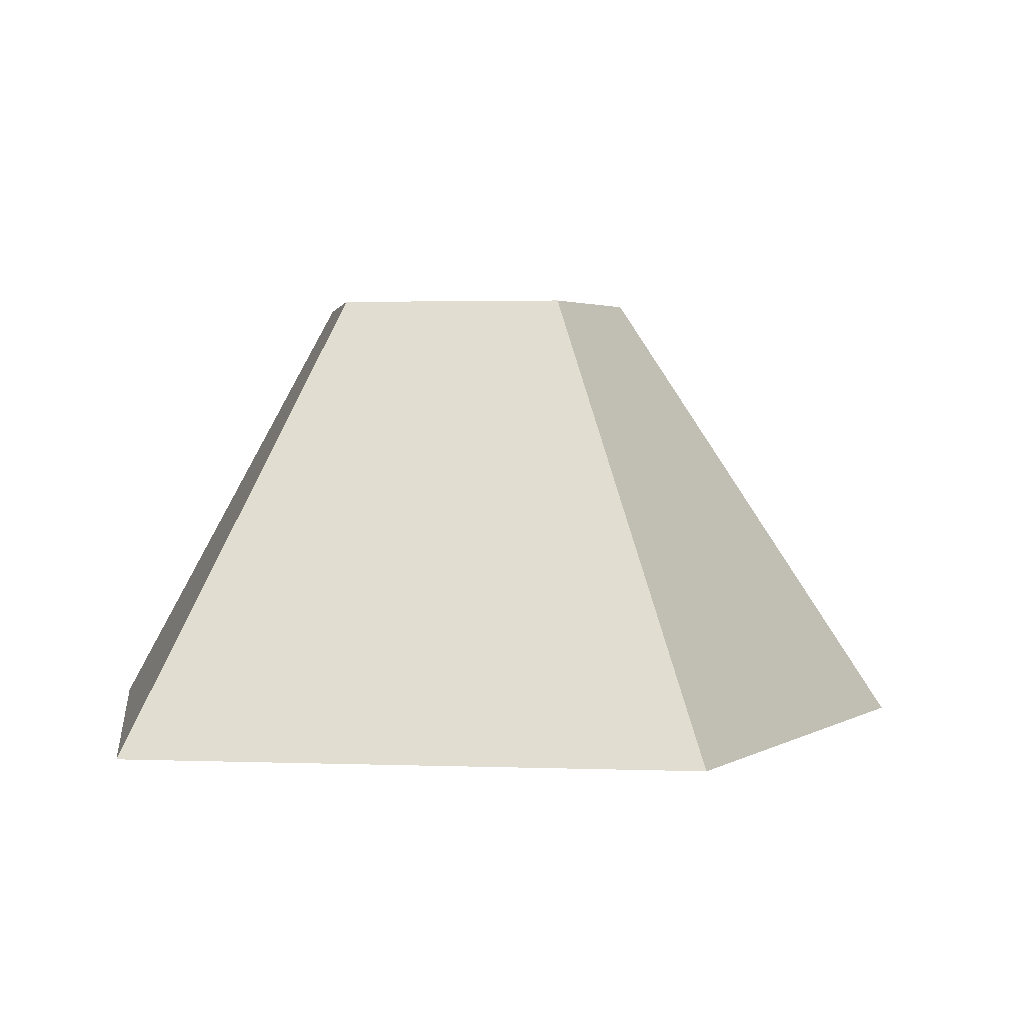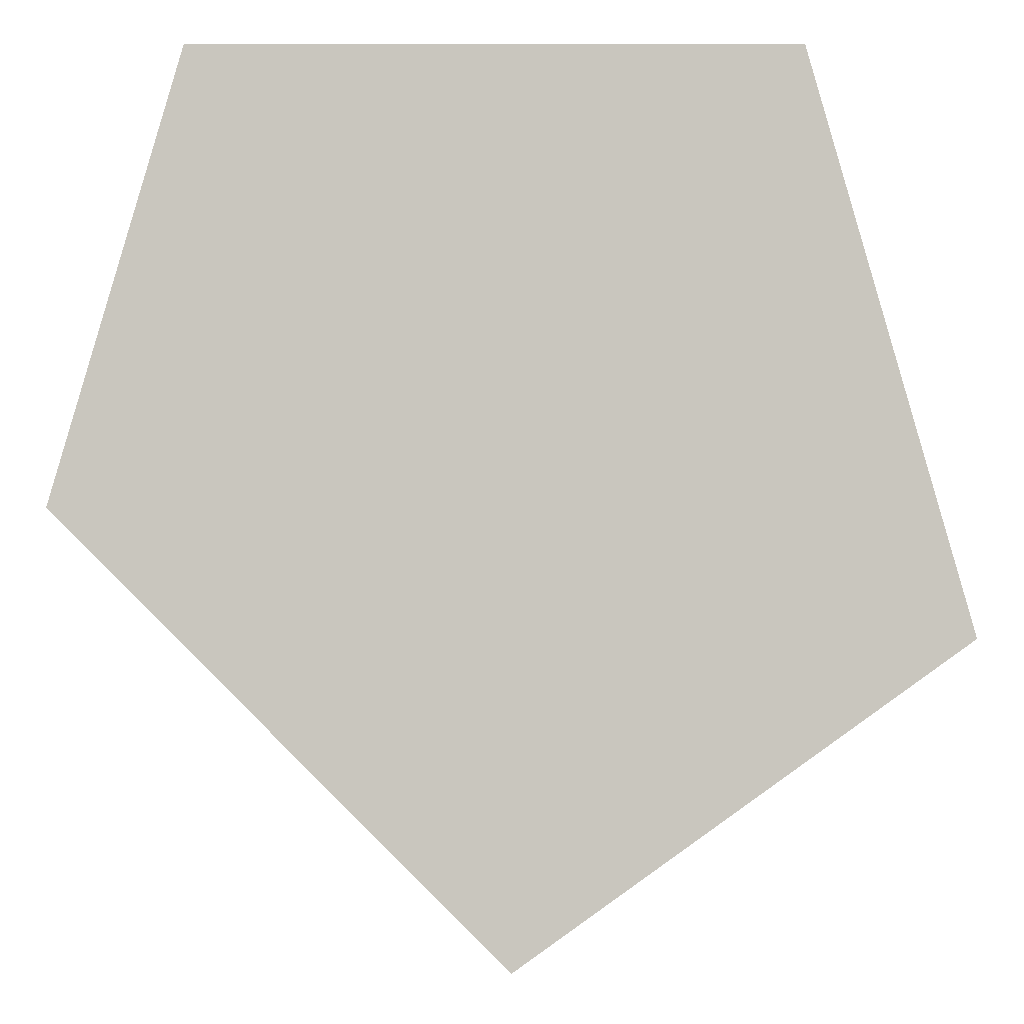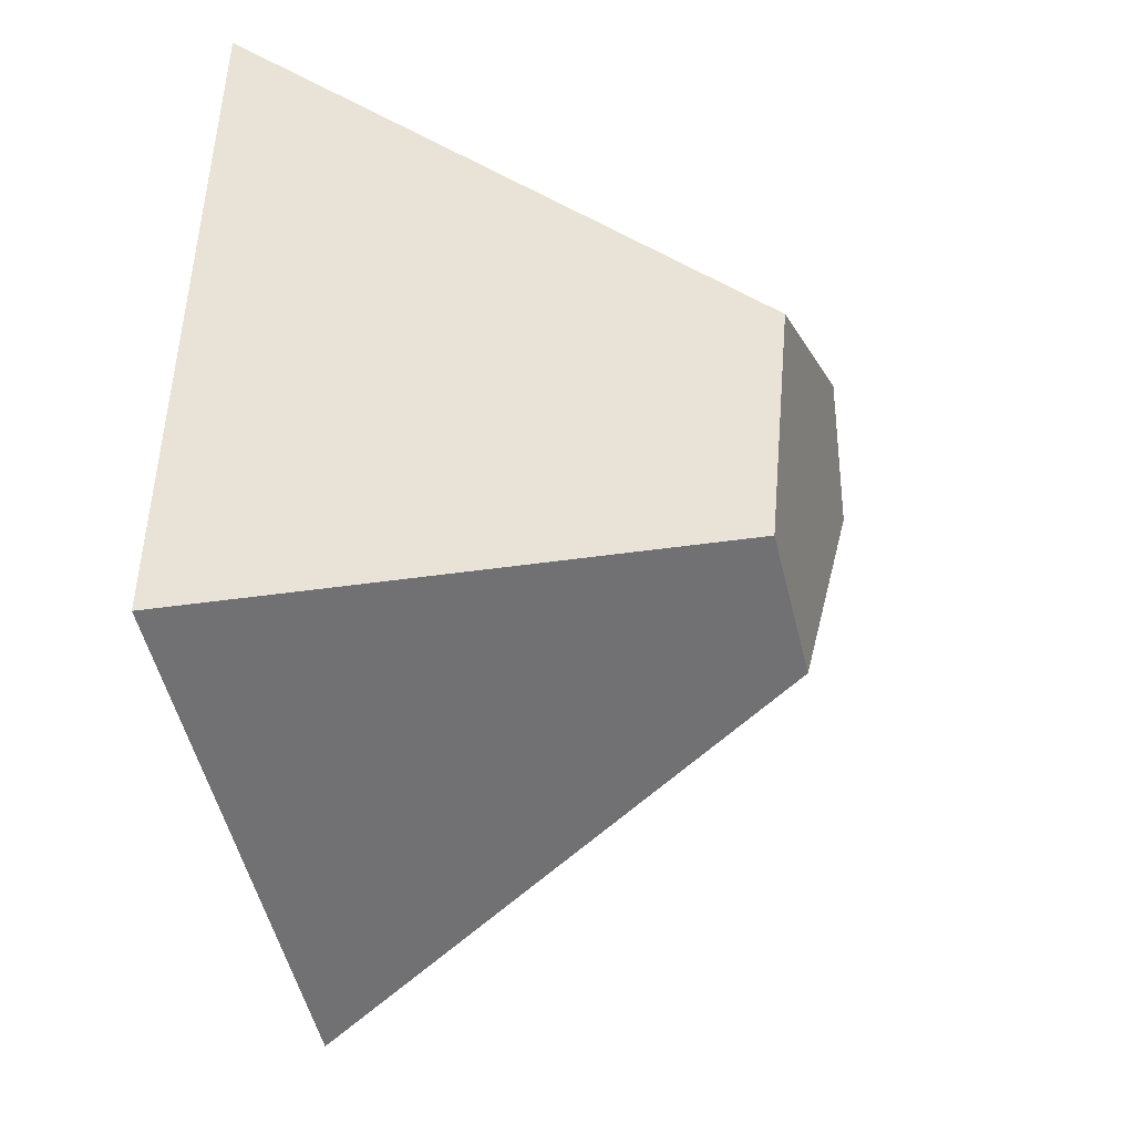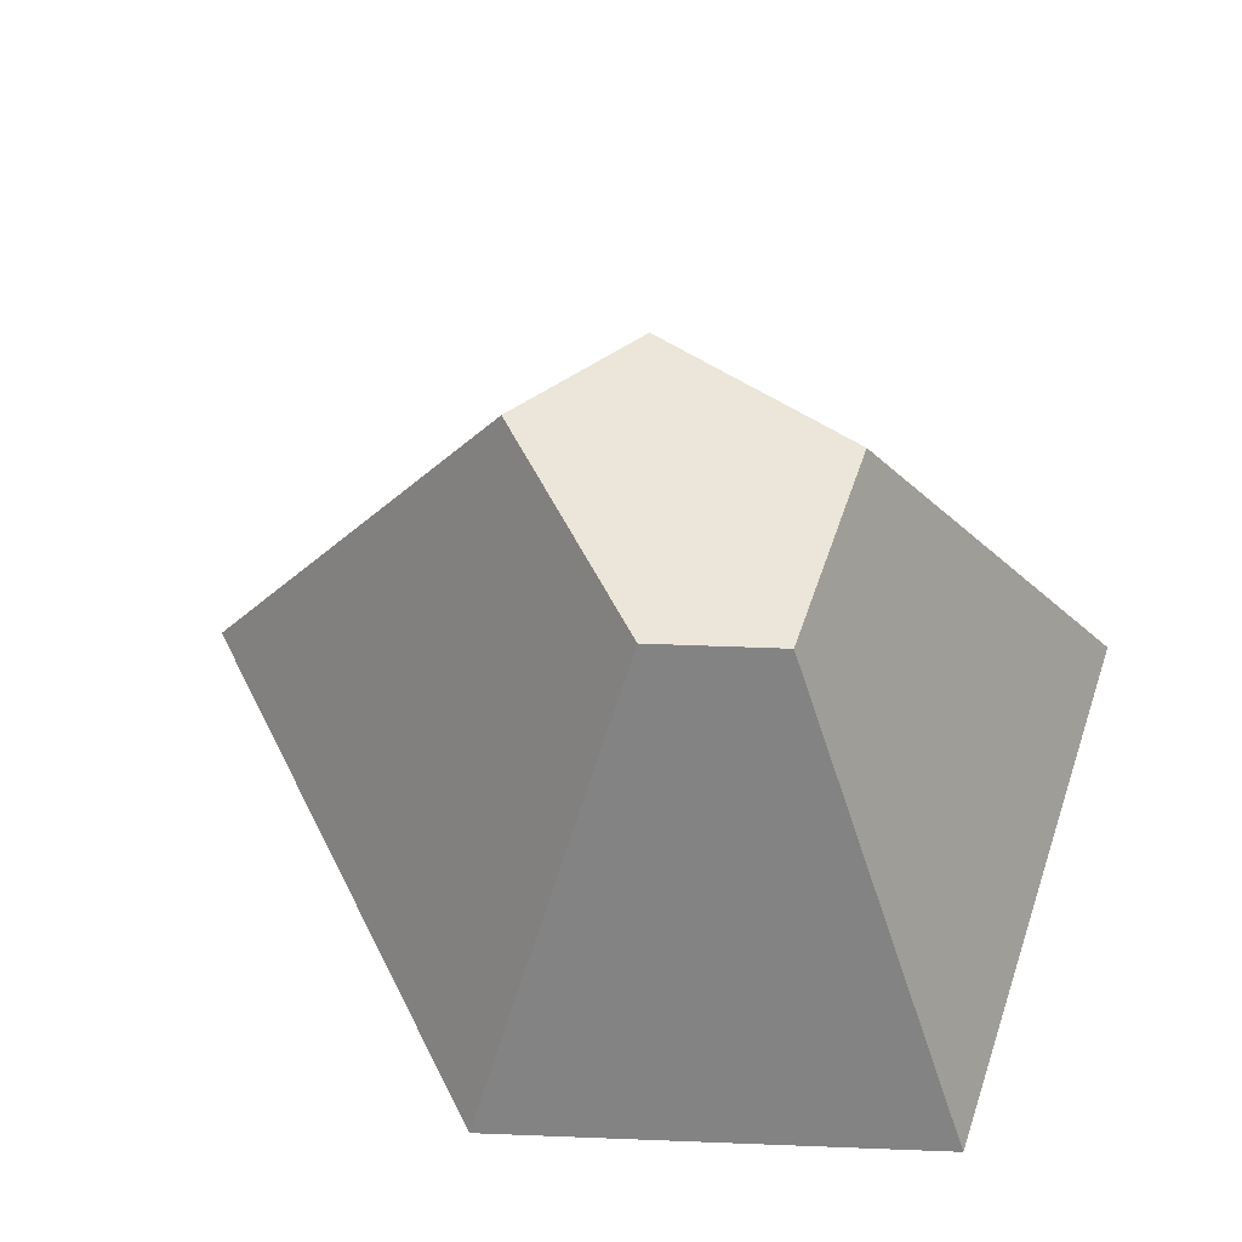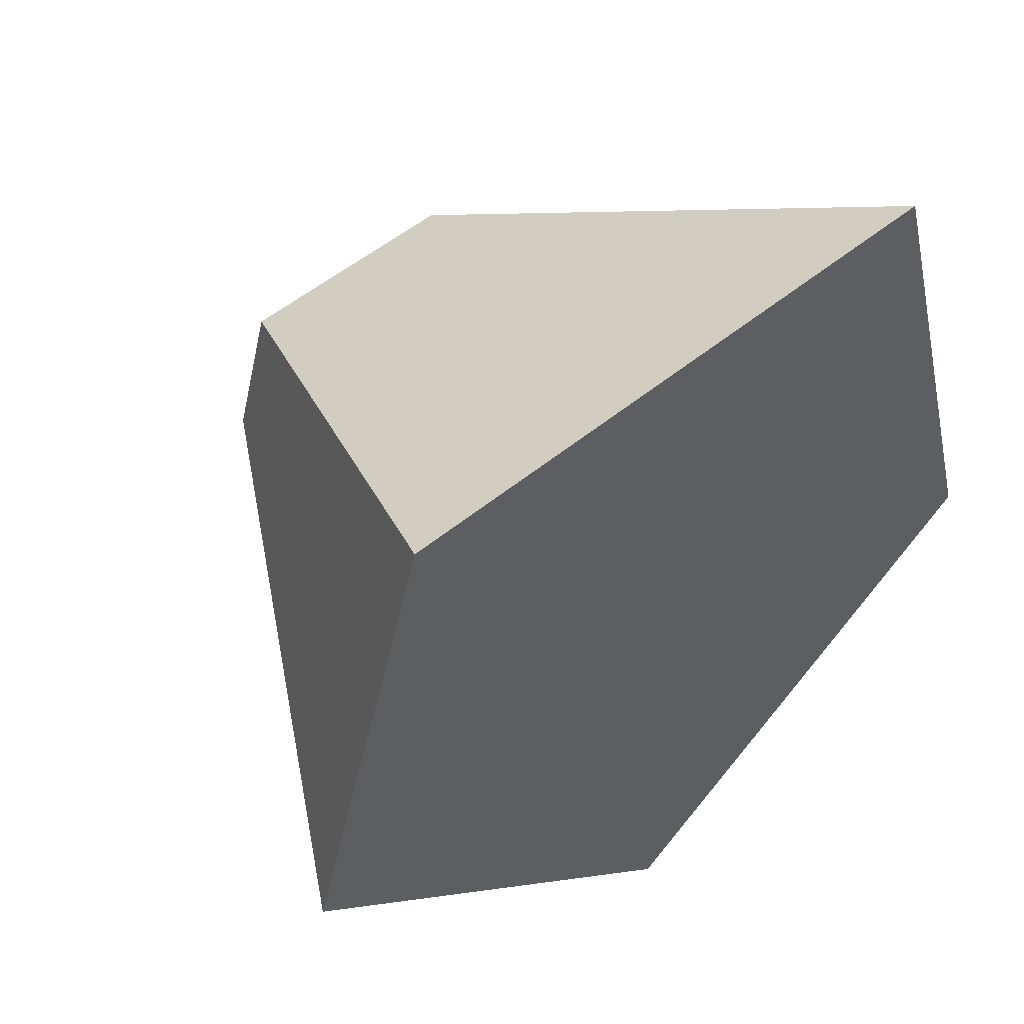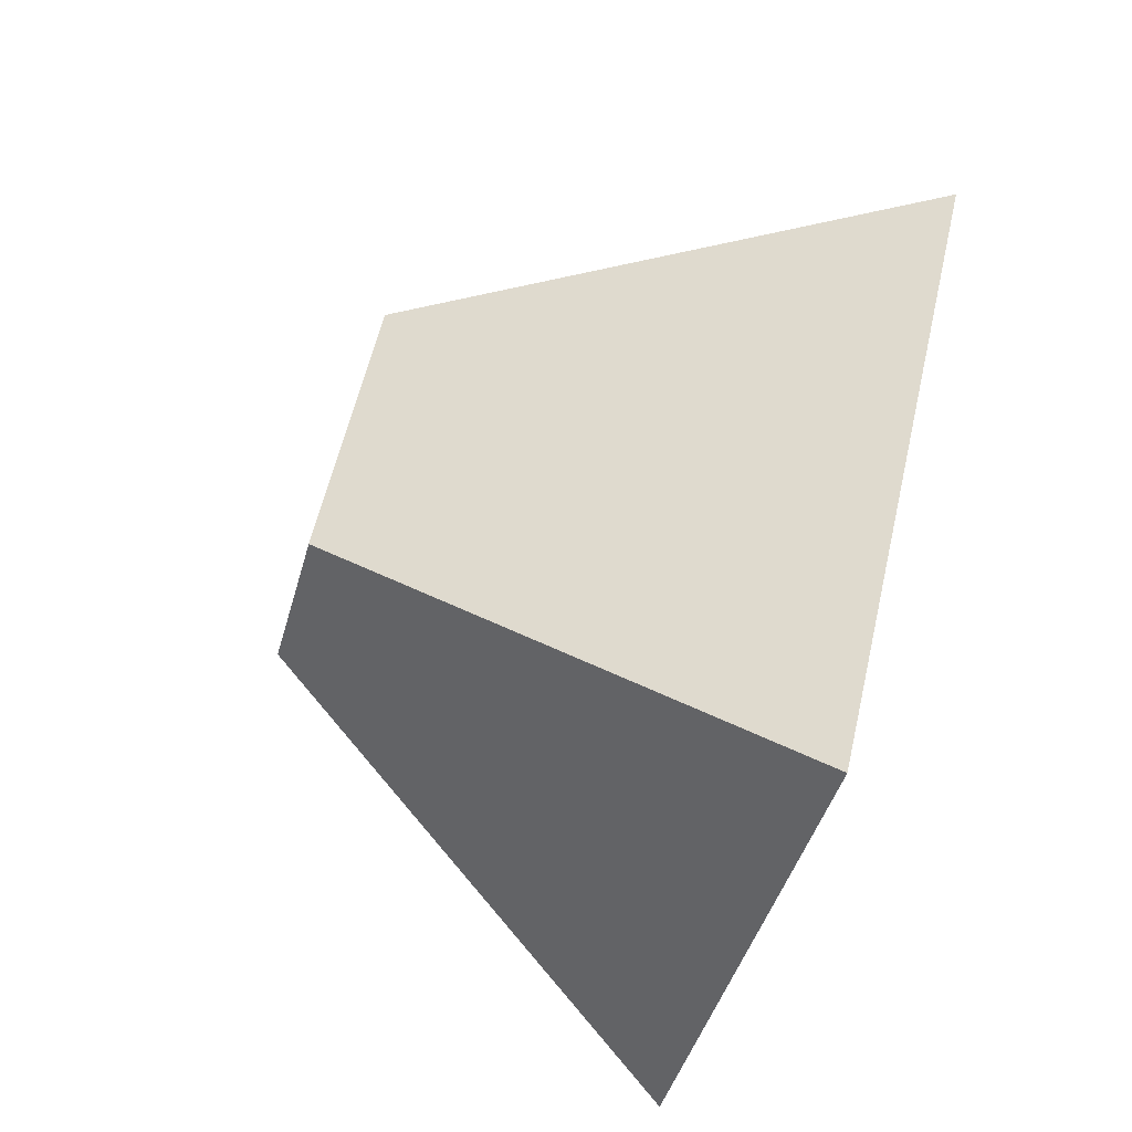
<metadata>
{"format":"obj","ext":"obj","renderer":"f3d","projection":"perspective","resolution":1024,"background":"white","views":[{"elev":2.3,"azim":81.6,"up":"+Y"},{"elev":-1.1,"azim":0.2,"up":"+Z"},{"elev":-13.9,"azim":106.6,"up":"+Z"},{"elev":56.2,"azim":-71.3,"up":"+Y"},{"elev":52.5,"azim":-41.5,"up":"+Z"},{"elev":-77.7,"azim":-107.8,"up":"+Z"}]}
</metadata>
<code>
o rock_smallA
v 0.01069 0.1912 -0.04948
v 0.03878 0.1912 0.08026
v 0.06475 0.1912 -0.01069
v -0.05249 0.1912 0.08026
v -0.06759 0.1912 0.02881
v -0.1804 -0 0
v -0 0 -0.1804
v -0.1275 -0 0.1804
v 0.1143 -0 0.1804
v 0.1804 0 -0.05095
f 1 2 3
f 2 1 4
f 4 1 5
f 6 1 7
f 1 6 5
f 2 8 9
f 8 2 4
f 3 9 10
f 9 3 2
f 1 10 7
f 10 1 3
f 9 7 10
f 7 9 8
f 7 8 6
f 8 5 6
f 5 8 4

</code>
